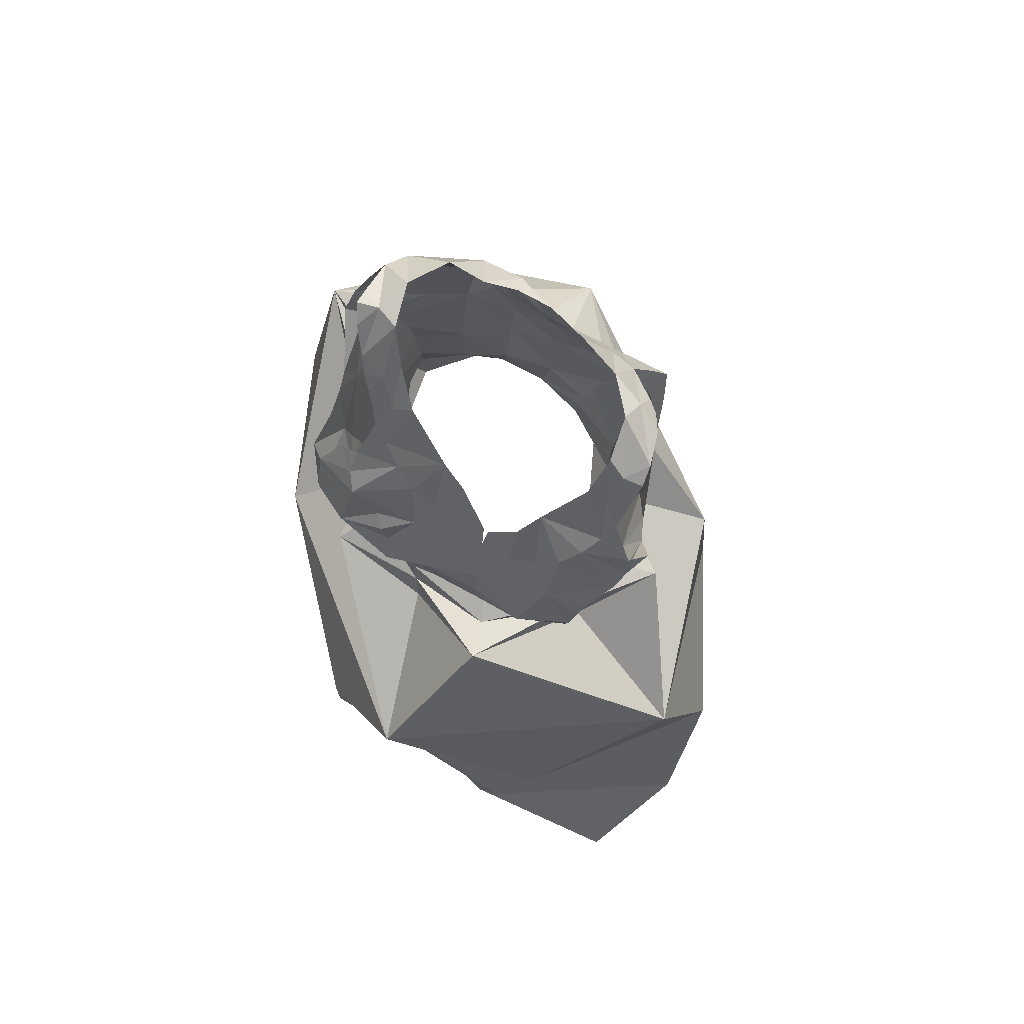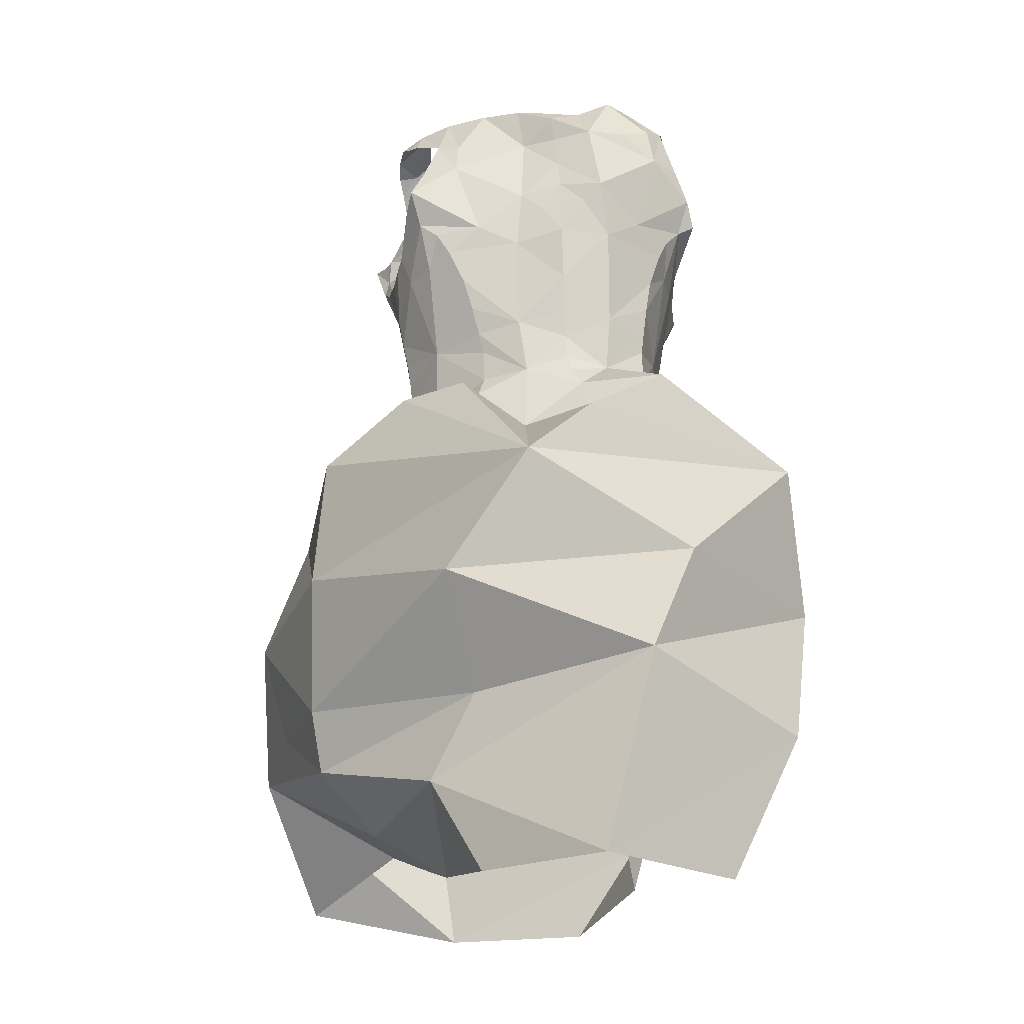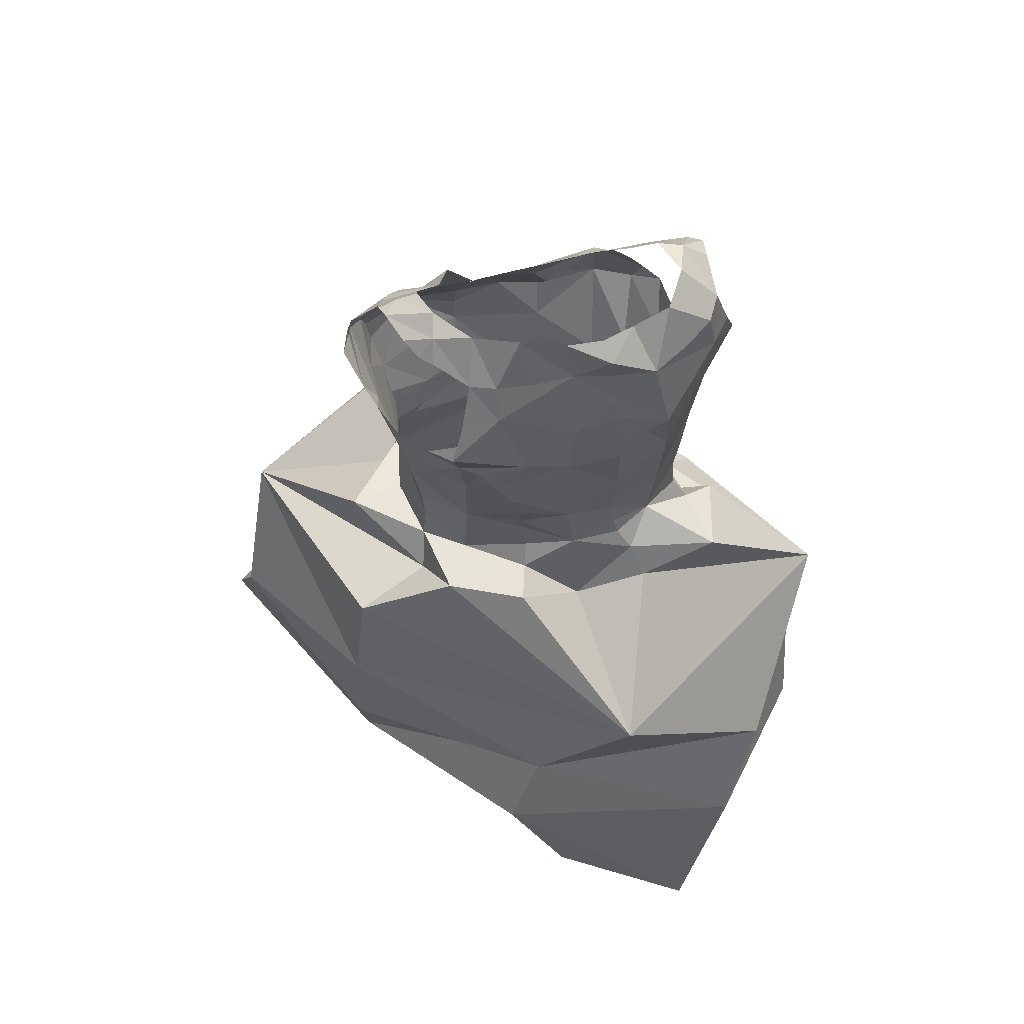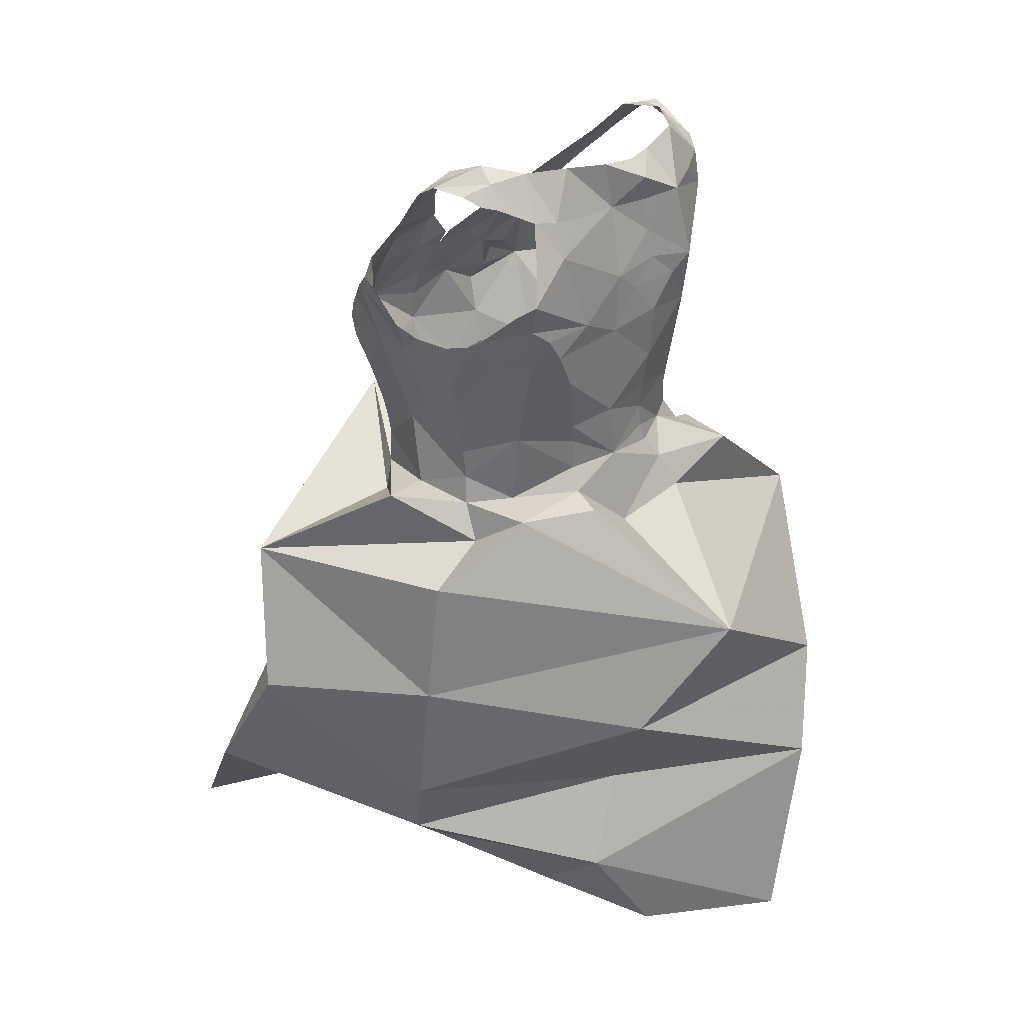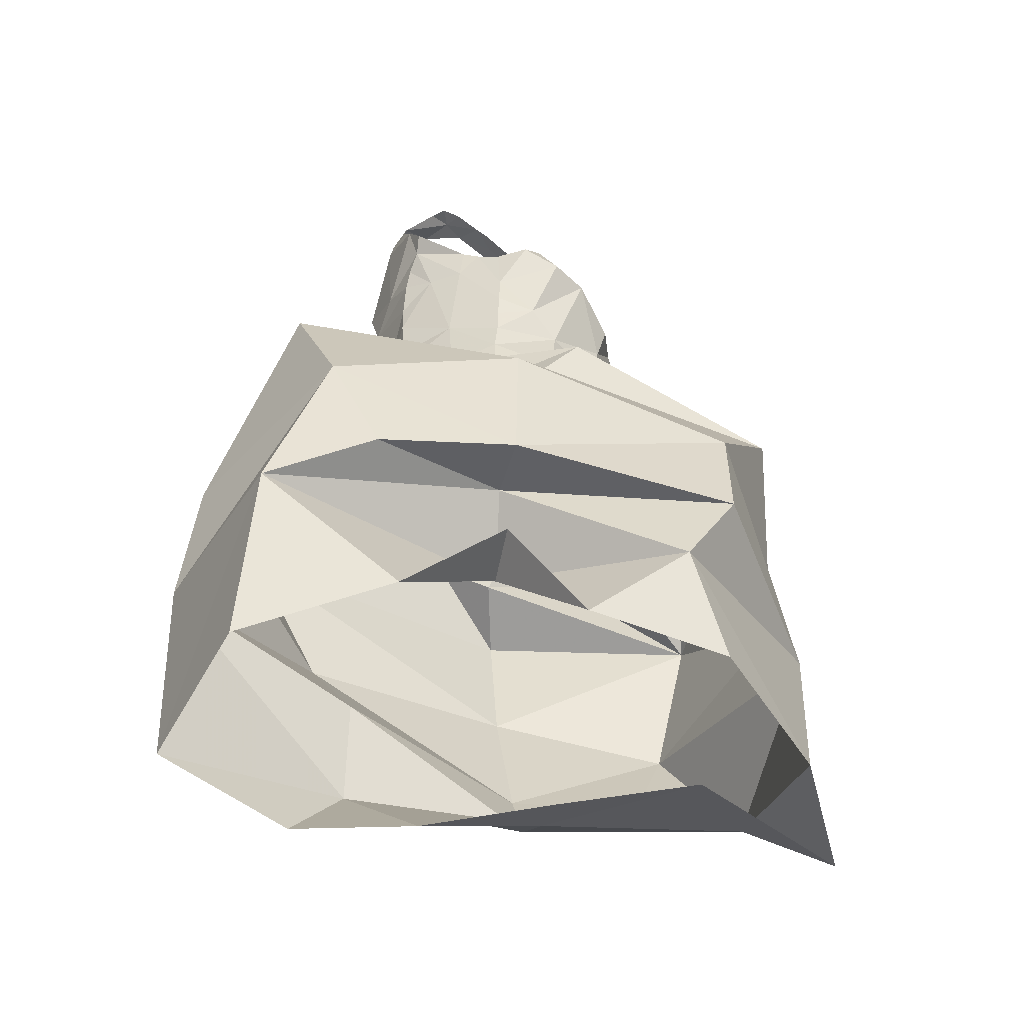
<metadata>
{"format":"obj","ext":"obj","renderer":"f3d","projection":"perspective","resolution":1024,"background":"white","views":[{"elev":79.2,"azim":38.8,"up":"+Y"},{"elev":-21.1,"azim":-163.1,"up":"+Y"},{"elev":57.5,"azim":174.0,"up":"+Y"},{"elev":32.0,"azim":146.3,"up":"+Y"},{"elev":-57.4,"azim":-61.6,"up":"+Y"}]}
</metadata>
<code>
v 0.3594 1.17 -1.867
v 0.3665 1.208 -1.856
v 0.3852 1.173 -1.87
v 0.3271 1.169 -1.862
v 0.2409 1.175 -1.847
v 0.2216 1.182 -1.831
v 0.2556 1.213 -1.839
v 0.2144 1.188 -1.814
v 0.2421 1.215 -1.808
v 0.1908 0.6543 -1.985
v 0.2254 0.5002 -1.999
v 0.1098 0.6134 -1.849
v 0.405 1.177 -1.869
v 0.4011 1.21 -1.85
v 0.2665 1.172 -1.866
v 0.2548 1.115 -1.871
v 0.2947 1.143 -1.867
v 0.2915 1.12 -1.87
v 0.2898 1.075 -1.873
v 0.2707 1.101 -1.871
v 0.2904 1.101 -1.872
v 0.2552 0.9956 -1.847
v 0.2518 1.069 -1.86
v 0.2899 1.031 -1.868
v 0.6023 0.7539 -1.757
v 0.5201 0.7572 -1.61
v 0.4998 0.6706 -1.584
v 0.2898 1.06 -1.871
v 0.6199 0.6472 -1.695
v 0.2912 0.9786 -1.859
v 0.2594 0.9514 -1.843
v 0.1096 0.8396 -1.838
v 0.1979 0.9167 -1.806
v 0.2058 0.9269 -1.869
v 0.2909 1 -1.862
v 0.2983 1.169 -1.865
v 0.1081 0.7277 -1.796
v 0.1884 0.7659 -1.676
v 0.3001 1.189 -1.869
v 0.4286 1.206 -1.844
v 0.4499 1.198 -1.838
v 0.44 1.191 -1.849
v 0.3332 1.205 -1.861
v 0.4299 1.189 -1.856
v 0.4616 1.2 -1.815
v 0.4269 1.215 -1.828
v 0.4517 1.194 -1.796
v 0.3056 1.202 -1.856
v 0.2368 1.211 -1.781
v 0.2207 1.207 -1.775
v 0.2295 1.198 -1.763
v 0.2191 1.204 -1.787
v 0.2553 1.211 -1.777
v 0.2437 1.181 -1.75
v 0.2823 1.202 -1.846
v 0.2857 0.9459 -1.861
v 0.2746 0.9294 -1.867
v 0.4039 0.8462 -1.555
v 0.3305 0.7547 -1.563
v 0.2895 0.96 -1.859
v 0.2161 1.153 -1.83
v 0.2024 1.151 -1.806
v 0.2046 1.098 -1.792
v 0.2315 1.088 -1.836
v 0.2128 1.084 -1.803
v 0.1946 1.126 -1.796
v 0.1929 1.106 -1.784
v 0.3065 1.121 -1.71
v 0.2759 1.097 -1.688
v 0.2861 1.089 -1.677
v 0.2736 1.112 -1.701
v 0.2664 1.105 -1.7
v 0.2456 1.067 -1.684
v 0.2577 1.096 -1.699
v 0.3083 1.065 -1.68
v 0.2836 1.041 -1.661
v 0.3367 1.077 -1.69
v 0.3248 1.111 -1.705
v 0.2895 1.132 -1.717
v 0.3166 1.058 -1.672
v 0.2258 1.04 -1.816
v 0.2282 1.062 -1.718
v 0.2367 1.027 -1.72
v 0.2326 1.059 -1.692
v 0.3512 0.6507 -1.919
v 0.3809 0.5772 -1.938
v 0.3627 1.083 -1.882
v 0.4001 1.08 -1.883
v 0.3892 1.062 -1.883
v 0.2334 0.9477 -1.818
v 0.221 0.9278 -1.821
v 0.2399 1.003 -1.723
v 0.2604 0.9919 -1.7
v 0.2324 0.9902 -1.818
v 0.2294 1.014 -1.818
v 0.323 0.9478 -1.868
v 0.2345 0.9737 -1.817
v 0.5719 0.6663 -1.77
v 0.3626 0.97 -1.865
v 0.4088 0.9799 -1.853
v 0.362 0.9448 -1.865
v 0.247 0.9624 -1.728
v 0.2862 0.9714 -1.691
v 0.3315 0.9998 -1.67
v 0.3237 1.043 -1.672
v 0.2529 1.04 -1.67
v 0.33 0.9731 -1.677
v 0.3351 0.9594 -1.678
v 0.2434 0.9827 -1.726
v 0.3303 1.028 -1.661
v 0.249 0.938 -1.732
v 0.2509 0.9173 -1.732
v 0.2833 0.9213 -1.693
v 0.223 1.054 -1.755
v 0.223 1.071 -1.736
v 0.218 1.078 -1.749
v 0.3394 0.9408 -1.677
v 0.2686 0.9029 -1.661
v 0.3643 1.049 -1.674
v 0.5134 0.6644 -1.857
v 0.3602 0.7376 -1.968
v 0.5113 0.7753 -1.872
v 0.3437 0.9147 -1.673
v 0.5803 0.8634 -1.716
v 0.4518 1.172 -1.778
v 0.4367 1.202 -1.799
v 0.4659 1.191 -1.801
v 0.466 1.18 -1.791
v 0.4662 1.166 -1.78
v 0.4661 1.156 -1.772
v 0.4359 1.175 -1.776
v 0.463 1.146 -1.759
v 0.4174 1.142 -1.745
v 0.1653 0.739 -1.954
v 0.4568 1.134 -1.744
v 0.2655 1.176 -1.749
v 0.2513 1.17 -1.742
v 0.1554 0.4966 -1.891
v 0.2863 0.8235 -1.988
v 0.27 1.149 -1.728
v 0.2761 1.14 -1.722
v 0.2819 1.158 -1.737
v 0.2602 1.161 -1.736
v 0.3365 1.139 -1.731
v 0.2961 1.165 -1.744
v 0.2729 1.187 -1.761
v 0.4324 1.106 -1.72
v 0.4095 1.135 -1.725
v 0.4473 1.12 -1.729
v 0.3895 1.108 -1.716
v 0.3905 1.095 -1.707
v 0.4133 1.098 -1.711
v 0.3454 1.102 -1.705
v 0.3569 1.129 -1.727
v 0.3671 1.098 -1.705
v 0.3856 1.108 -1.716
v 0.255 0.8845 -1.73
v 0.2402 0.8817 -1.783
v 0.3683 0.9255 -1.904
v 0.3639 0.9276 -1.875
v 0.4267 0.9242 -1.886
v 0.4439 0.9196 -1.828
v 0.4465 0.8923 -1.846
v 0.4109 0.9229 -1.848
v 0.4411 0.9417 -1.824
v 0.3657 0.9863 -1.869
v 0.2643 0.9039 -1.879
v 0.4435 0.9658 -1.823
v 0.4462 0.9859 -1.825
v 0.4547 1.031 -1.827
v 0.4504 1.006 -1.825
v 0.4341 1.053 -1.856
v 0.2395 0.9207 -1.769
v 0.4602 1.067 -1.826
v 0.4509 1.072 -1.843
v 0.3497 0.8886 -1.666
v 0.46 0.9776 -1.723
v 0.429 0.9707 -1.71
v 0.4574 0.9639 -1.726
v 0.4441 1.079 -1.853
v 0.4159 1.092 -1.883
v 0.4103 1.052 -1.873
v 0.37 1.009 -1.875
v 0.3767 1.034 -1.88
v 0.4582 0.9781 -1.77
v 0.4653 1.004 -1.715
v 0.2182 1.068 -1.81
v 0.4296 1.108 -1.881
v 0.2354 0.981 -1.771
v 0.2202 1.058 -1.785
v 0.4003 1.064 -1.69
v 0.4029 1.041 -1.683
v 0.3847 1.146 -1.88
v 0.4895 1.098 -1.745
v 0.4518 1.085 -1.709
v 0.4874 1.128 -1.762
v 0.4911 1.109 -1.756
v 0.4905 1.119 -1.768
v 0.4807 1.077 -1.722
v 0.4825 1.078 -1.789
v 0.4955 1.109 -1.777
v 0.4028 1.018 -1.681
v 0.4726 0.5671 -1.809
v 0.3887 0.5159 -1.871
v 0.5008 0.8777 -1.873
v 0.4669 0.8961 -1.738
v 0.4252 0.9479 -1.649
v 0.1404 0.6439 -1.77
v 0.4776 0.5174 -1.584
v 0.6017 0.5434 -1.615
v 0.477 1.052 -1.707
v 0.4429 1.051 -1.684
v 0.4736 1.032 -1.707
v 0.4754 1.05 -1.749
v 0.4719 1.052 -1.781
v 0.1998 0.6552 -1.684
v 0.4571 0.9981 -1.794
v 0.479 1.066 -1.714
v 0.3261 0.6563 -1.563
v 0.3059 0.5869 -1.596
v 0.2426 0.8244 -1.729
v 0.3258 1.113 -1.874
v 0.4995 0.9311 -1.8
v 0.4208 1.12 -1.895
v 0.4126 1.143 -1.884
v 0.4729 1.07 -1.804
v 0.3297 1.067 -1.874
v 0.3294 0.9924 -1.87
v 0.3098 1.1 -1.873
v 0.3204 0.8894 -1.883
v 0.2852 0.6276 -1.749
v 0.2859 0.5381 -1.671
v 0.3659 0.9717 -1.686
v 0.3995 0.9778 -1.694
v 0.3997 0.9642 -1.696
v 0.4011 0.9463 -1.695
v 0.4553 0.9448 -1.728
v 0.4121 0.9377 -1.676
v 0.4574 0.9177 -1.73
v 0.4603 0.9242 -1.783
v 0.5084 0.6156 -1.845
v 0.2356 0.6666 -1.718
v 0.3565 0.5151 -1.593
v 0.3339 0.5016 -1.953
v 0.2473 0.6277 -1.717
v 0.5027 0.5771 -1.682
v 0.4397 0.5431 -1.782
v 0.197 0.5349 -1.778
f 1 2 3
f 4 2 1
f 5 6 7
f 6 8 9
f 10 11 12
f 13 3 14
f 15 5 7
f 16 17 18
f 19 20 21
f 20 18 21
f 22 23 24
f 25 26 27
f 23 28 24
f 15 17 16
f 27 29 25
f 30 31 22
f 32 33 34
f 35 30 22
f 15 36 17
f 37 38 32
f 39 4 36
f 40 41 42
f 4 43 2
f 40 44 13
f 40 45 41
f 39 43 4
f 14 40 13
f 40 46 45
f 46 47 45
f 3 2 14
f 39 48 43
f 49 50 51
f 15 39 36
f 52 50 49
f 6 9 7
f 53 9 49
f 54 49 51
f 8 49 9
f 48 39 55
f 7 55 15
f 55 39 15
f 31 56 57
f 26 58 59
f 60 56 31
f 20 16 18
f 8 61 62
f 8 6 61
f 6 5 61
f 63 64 65
f 66 64 63
f 67 66 63
f 66 61 64
f 68 69 70
f 71 72 69
f 71 69 68
f 69 73 70
f 74 69 72
f 75 70 76
f 77 78 70
f 73 69 74
f 68 79 71
f 75 76 80
f 81 23 22
f 82 83 84
f 19 28 23
f 85 86 10
f 87 88 89
f 90 31 91
f 83 92 93
f 19 23 20
f 94 95 22
f 60 96 56
f 94 31 97
f 31 34 91
f 29 98 25
f 22 95 81
f 99 100 101
f 93 102 103
f 104 76 103
f 76 105 80
f 106 83 93
f 84 106 73
f 107 103 108
f 109 93 92
f 104 110 76
f 102 111 103
f 112 113 111
f 114 115 116
f 103 113 117
f 14 46 40
f 113 112 118
f 108 103 117
f 77 105 119
f 15 16 61
f 120 121 122
f 70 106 76
f 31 57 34
f 16 20 23
f 113 118 123
f 121 85 10
f 25 122 124
f 125 47 126
f 127 47 128
f 47 127 45
f 129 125 130
f 125 131 132
f 125 132 130
f 131 133 132
f 32 134 37
f 135 132 133
f 136 54 137
f 11 138 12
f 122 121 139
f 136 53 54
f 140 141 142
f 143 142 136
f 144 145 79
f 142 79 145
f 142 141 79
f 85 121 120
f 136 146 53
f 147 133 148
f 149 135 133
f 78 144 68
f 147 149 133
f 150 151 152
f 148 150 152
f 148 152 147
f 153 154 144
f 144 78 153
f 153 155 154
f 68 144 79
f 155 151 156
f 155 156 154
f 157 112 158
f 159 160 161
f 161 162 163
f 162 164 165
f 10 12 37
f 103 111 113
f 166 100 99
f 57 167 34
f 124 58 26
f 164 160 101
f 161 164 162
f 100 164 101
f 100 165 164
f 168 100 169
f 38 59 58
f 24 35 22
f 170 171 172
f 90 91 173
f 174 170 175
f 118 176 123
f 143 136 137
f 177 178 179
f 109 102 93
f 180 172 181
f 182 89 88
f 182 183 184
f 70 73 106
f 185 186 177
f 181 182 88
f 128 125 129
f 81 187 23
f 172 182 181
f 146 136 142
f 180 181 188
f 171 100 172
f 112 157 118
f 182 172 100
f 112 111 173
f 134 139 121
f 97 189 94
f 173 158 112
f 189 97 90
f 102 189 111
f 111 189 173
f 189 90 173
f 95 189 190
f 91 33 158
f 92 189 109
f 120 25 98
f 81 190 187
f 123 117 113
f 96 57 56
f 81 95 190
f 191 119 192
f 189 114 190
f 82 115 83
f 114 63 190
f 187 190 65
f 114 116 63
f 134 121 10
f 190 63 65
f 4 1 193
f 32 139 134
f 100 166 183
f 165 100 168
f 91 34 33
f 77 153 78
f 149 194 135
f 70 75 77
f 155 191 151
f 147 195 149
f 191 152 151
f 194 149 195
f 77 75 80
f 196 135 197
f 198 196 197
f 135 194 197
f 199 194 195
f 200 201 197
f 197 194 200
f 198 197 201
f 196 130 132
f 76 110 105
f 119 202 192
f 80 105 77
f 77 119 155
f 86 203 204
f 205 122 139
f 124 206 207
f 12 208 37
f 209 210 29
f 104 202 119
f 105 110 119
f 110 104 119
f 211 212 213
f 107 104 103
f 195 152 212
f 194 199 214
f 215 200 194
f 213 214 211
f 202 186 212
f 192 202 212
f 216 59 38
f 214 185 217
f 27 209 29
f 186 213 212
f 214 199 218
f 219 220 27
f 214 218 211
f 214 213 186
f 212 211 195
f 195 218 199
f 31 94 22
f 78 68 70
f 3 13 193
f 118 157 221
f 4 222 17
f 4 17 36
f 118 58 176
f 1 3 193
f 124 207 58
f 223 124 163
f 206 124 223
f 205 161 163
f 161 139 159
f 33 32 158
f 158 32 157
f 32 167 139
f 32 38 221
f 224 193 225
f 193 13 225
f 222 18 17
f 87 222 193
f 224 87 193
f 59 219 27
f 170 174 226
f 24 227 228
f 227 184 228
f 219 59 216
f 89 184 227
f 181 224 188
f 18 229 21
f 25 120 122
f 28 19 227
f 28 227 24
f 124 26 25
f 58 118 221
f 230 139 167
f 205 139 161
f 207 176 58
f 37 216 38
f 18 222 229
f 124 122 205
f 169 171 217
f 220 231 232
f 61 16 64
f 228 30 35
f 108 233 107
f 104 233 202
f 233 234 202
f 227 229 222
f 158 173 91
f 87 224 181
f 108 117 233
f 235 233 236
f 49 54 53
f 61 66 62
f 236 178 235
f 128 47 125
f 178 202 234
f 233 117 236
f 178 234 235
f 61 5 15
f 4 193 222
f 95 94 189
f 102 109 189
f 185 214 186
f 170 215 217
f 235 234 233
f 217 168 169
f 214 217 215
f 44 40 42
f 237 179 178
f 185 177 179
f 168 185 165
f 180 175 172
f 30 60 31
f 104 107 233
f 178 236 237
f 126 131 125
f 177 186 178
f 186 202 178
f 179 237 185
f 207 123 176
f 215 194 214
f 236 117 238
f 226 200 215
f 207 238 123
f 117 123 238
f 142 145 146
f 115 114 83
f 23 64 16
f 211 218 195
f 216 37 208
f 92 83 114
f 87 181 88
f 228 184 183
f 226 215 170
f 63 116 67
f 83 106 84
f 184 89 182
f 239 238 207
f 143 140 142
f 240 162 165
f 189 92 114
f 170 172 175
f 152 195 147
f 240 165 185
f 223 162 240
f 222 87 227
f 207 206 239
f 217 171 170
f 185 237 240
f 240 237 239
f 223 163 162
f 239 206 223
f 187 65 64
f 221 38 58
f 212 152 191
f 239 237 238
f 236 238 237
f 26 59 27
f 19 21 229
f 160 164 161
f 49 8 52
f 96 228 166
f 87 89 227
f 60 30 96
f 96 30 228
f 76 106 93
f 166 228 183
f 96 166 99
f 159 230 160
f 76 93 103
f 96 160 230
f 101 96 99
f 96 230 57
f 96 101 160
f 155 119 191
f 192 212 191
f 90 97 31
f 187 64 23
f 19 229 227
f 100 171 169
f 98 241 120
f 120 241 85
f 216 242 219
f 153 77 155
f 47 46 126
f 182 100 183
f 220 243 209
f 241 98 29
f 11 86 244
f 208 12 242
f 57 230 167
f 208 242 216
f 168 217 185
f 37 134 10
f 245 232 231
f 243 220 232
f 220 242 231
f 29 246 203
f 241 29 203
f 219 242 220
f 210 246 29
f 247 203 246
f 27 220 209
f 203 86 241
f 247 204 203
f 86 204 244
f 248 231 12
f 242 12 231
f 241 86 85
f 138 248 12
f 245 231 248
f 10 86 11
f 239 223 240
f 228 35 24
f 159 139 230
f 32 34 167
f 124 205 163
f 32 221 157
f 79 141 71
f 196 132 135

</code>
